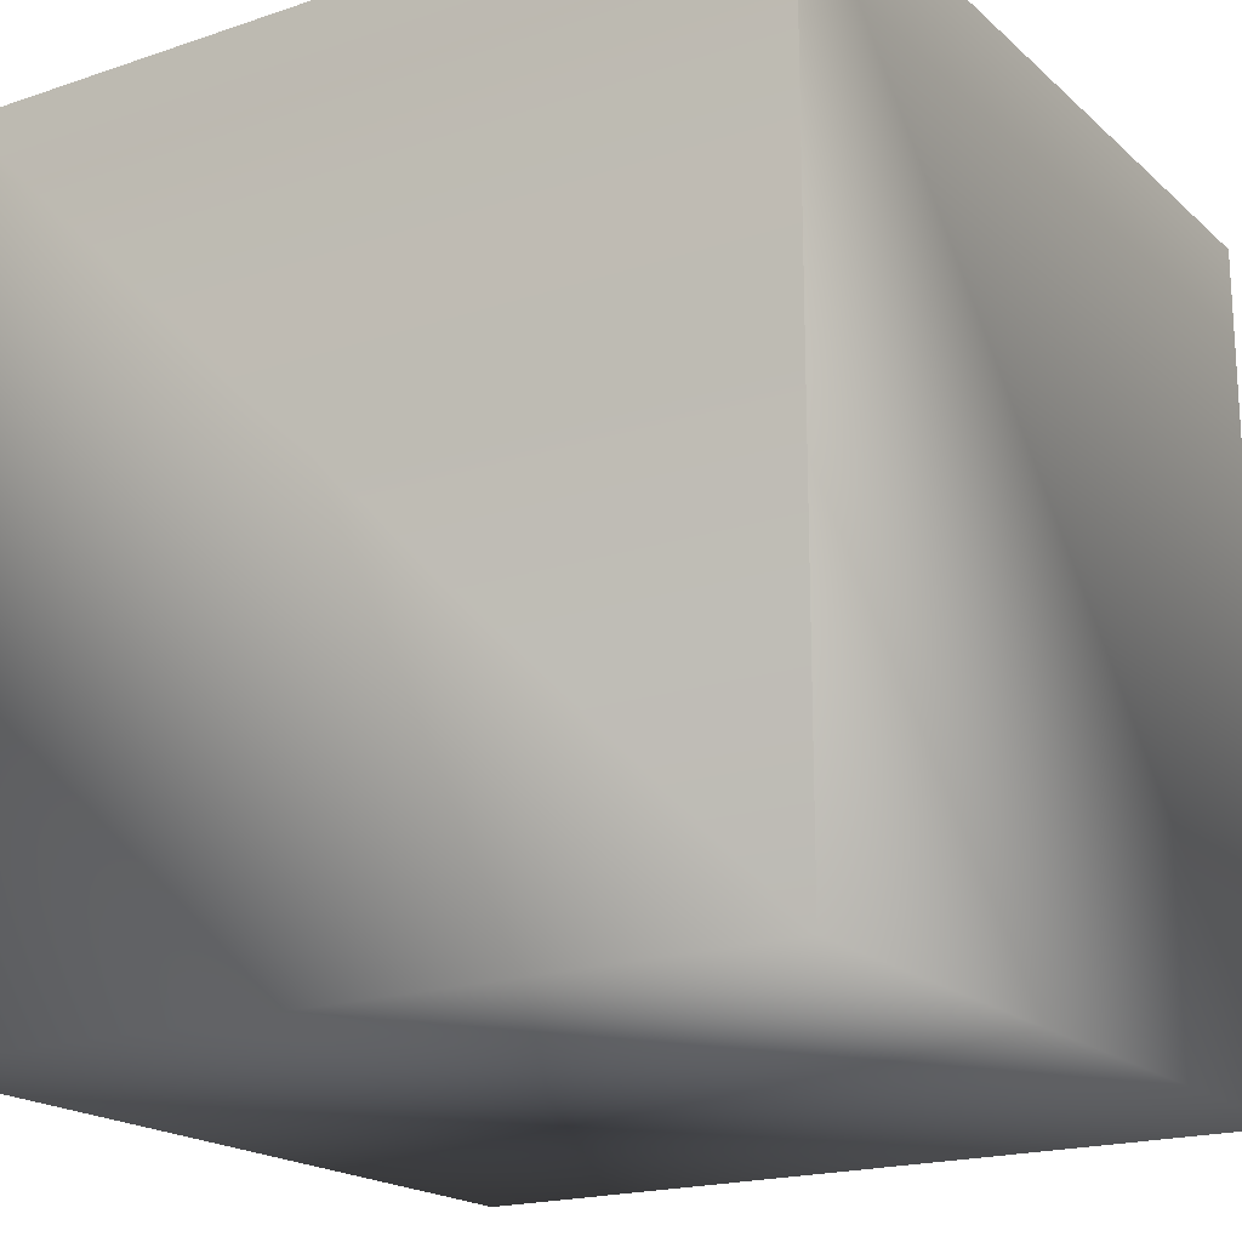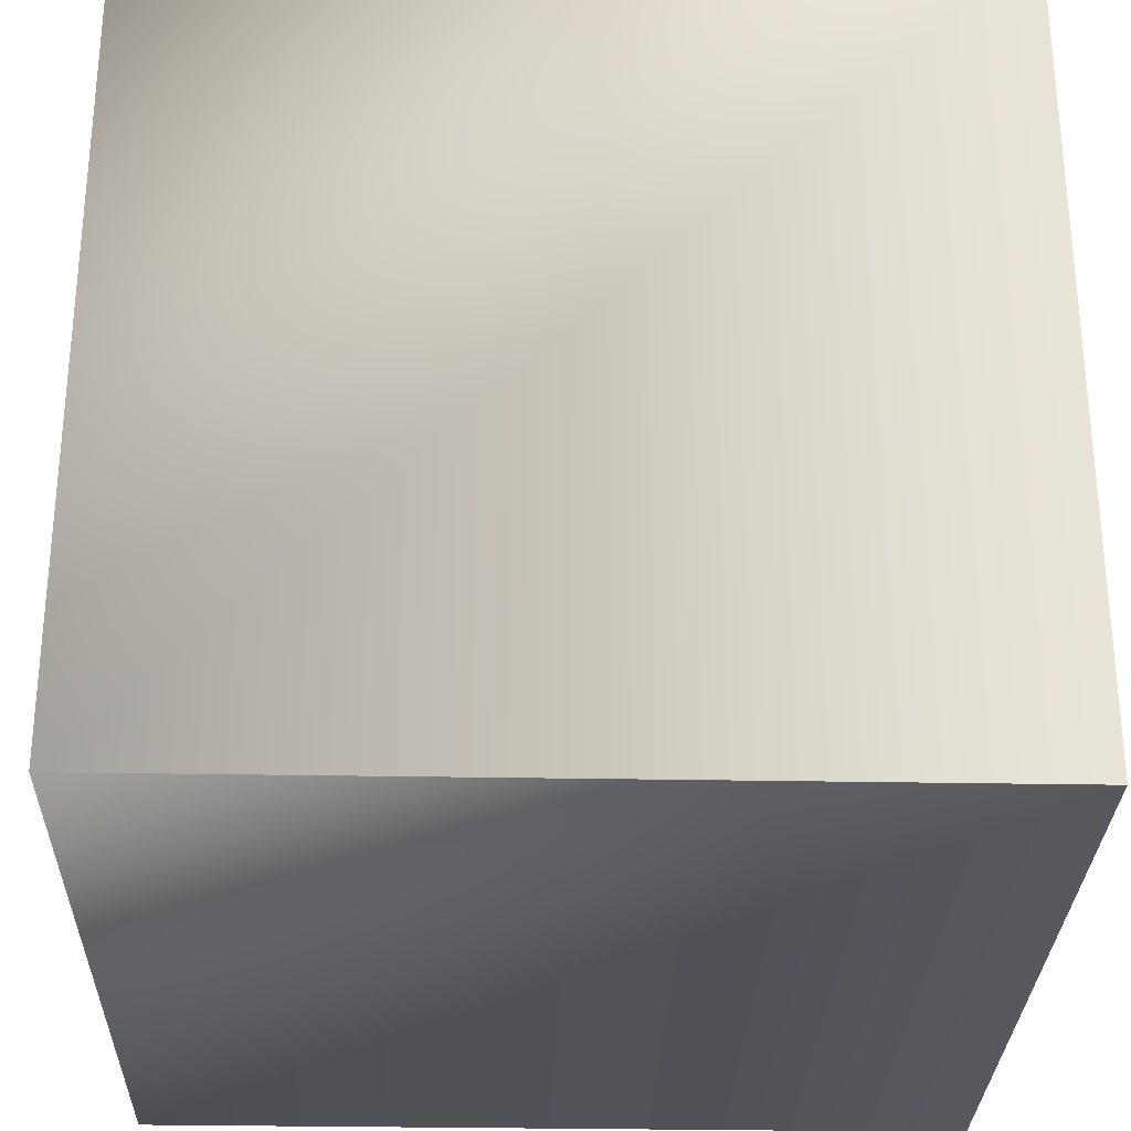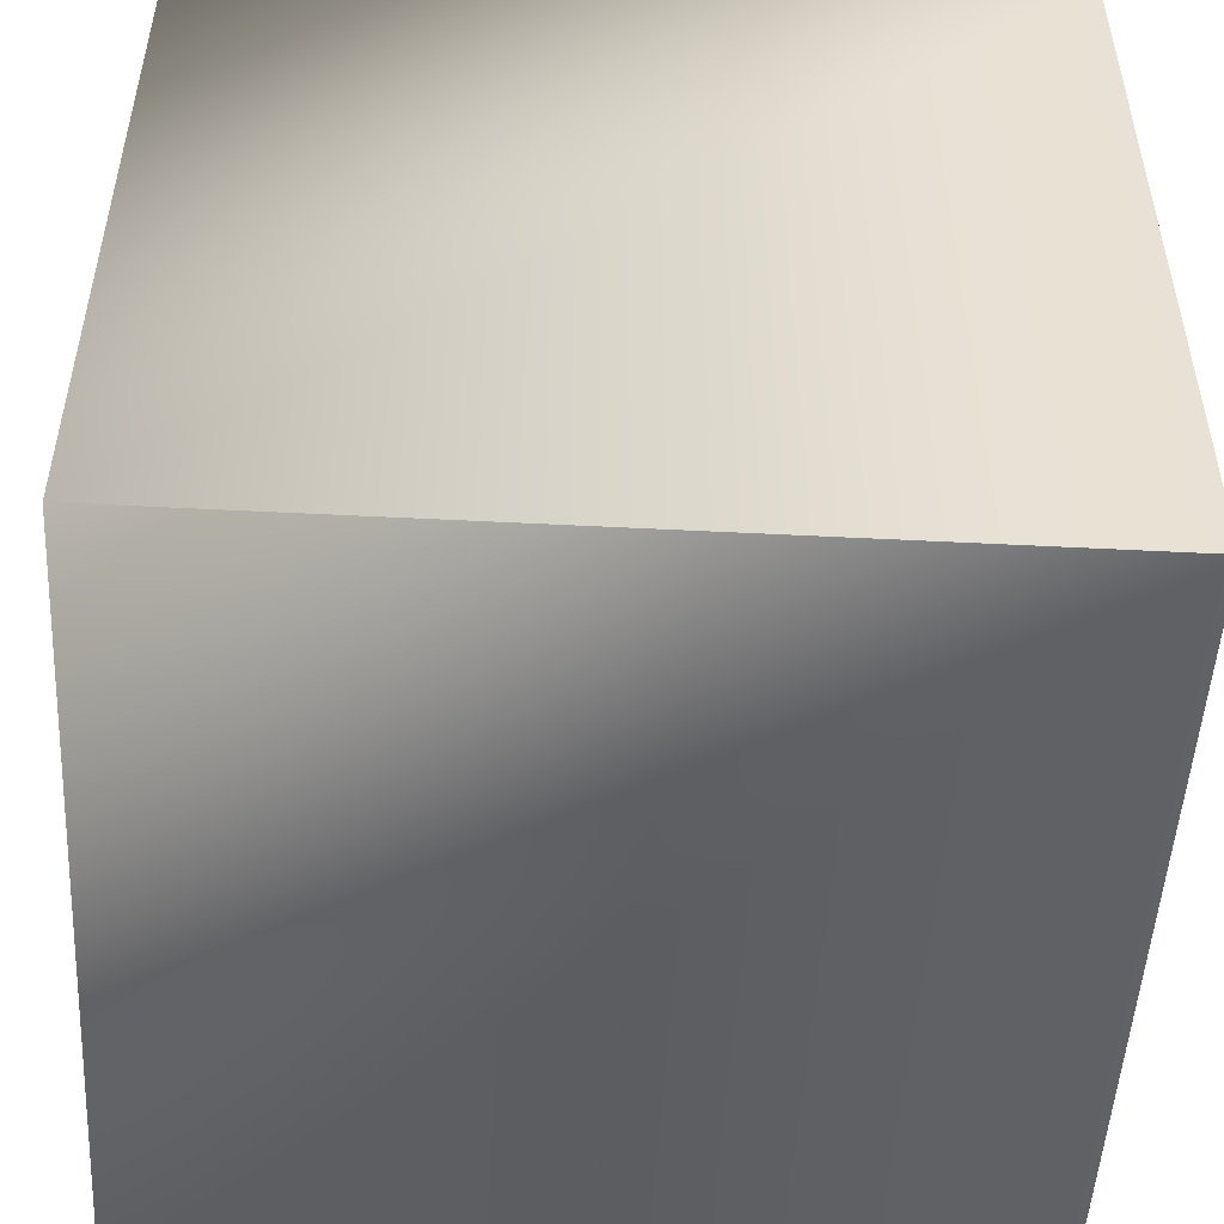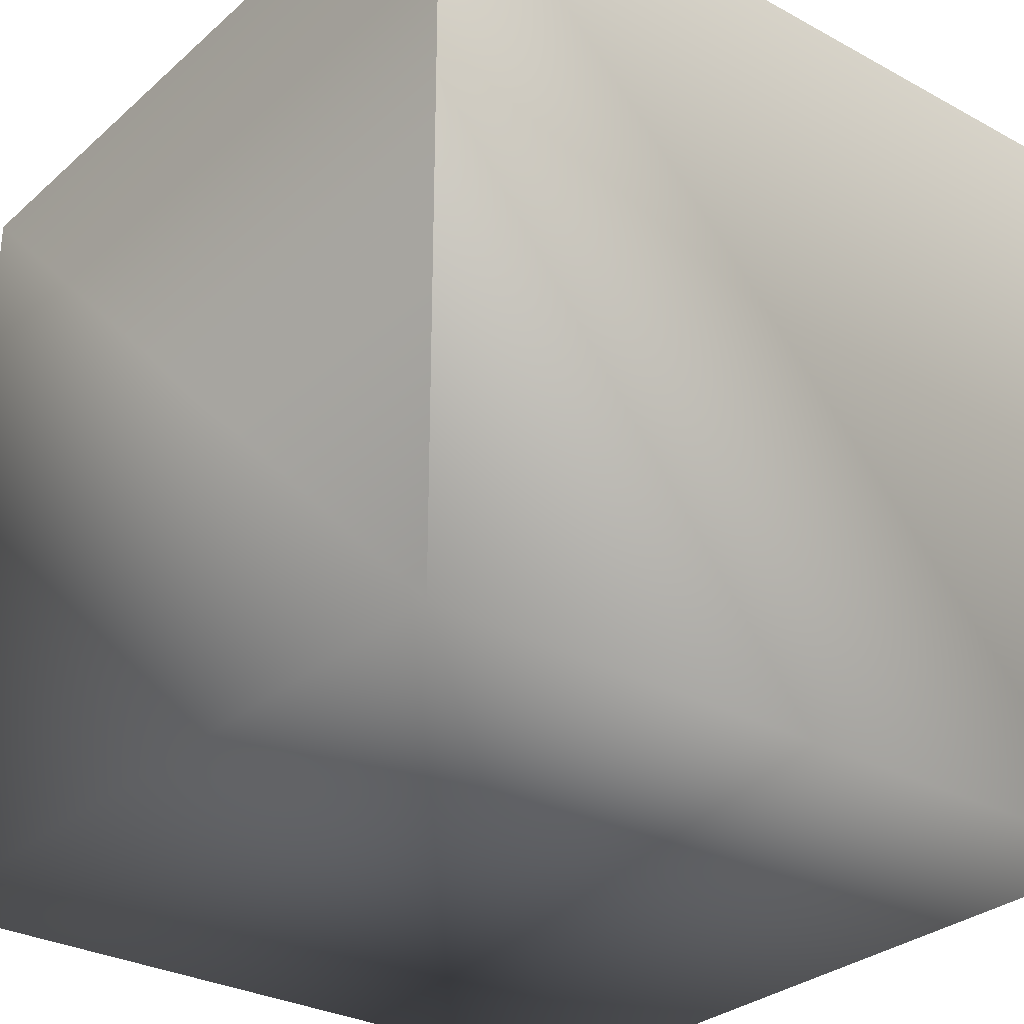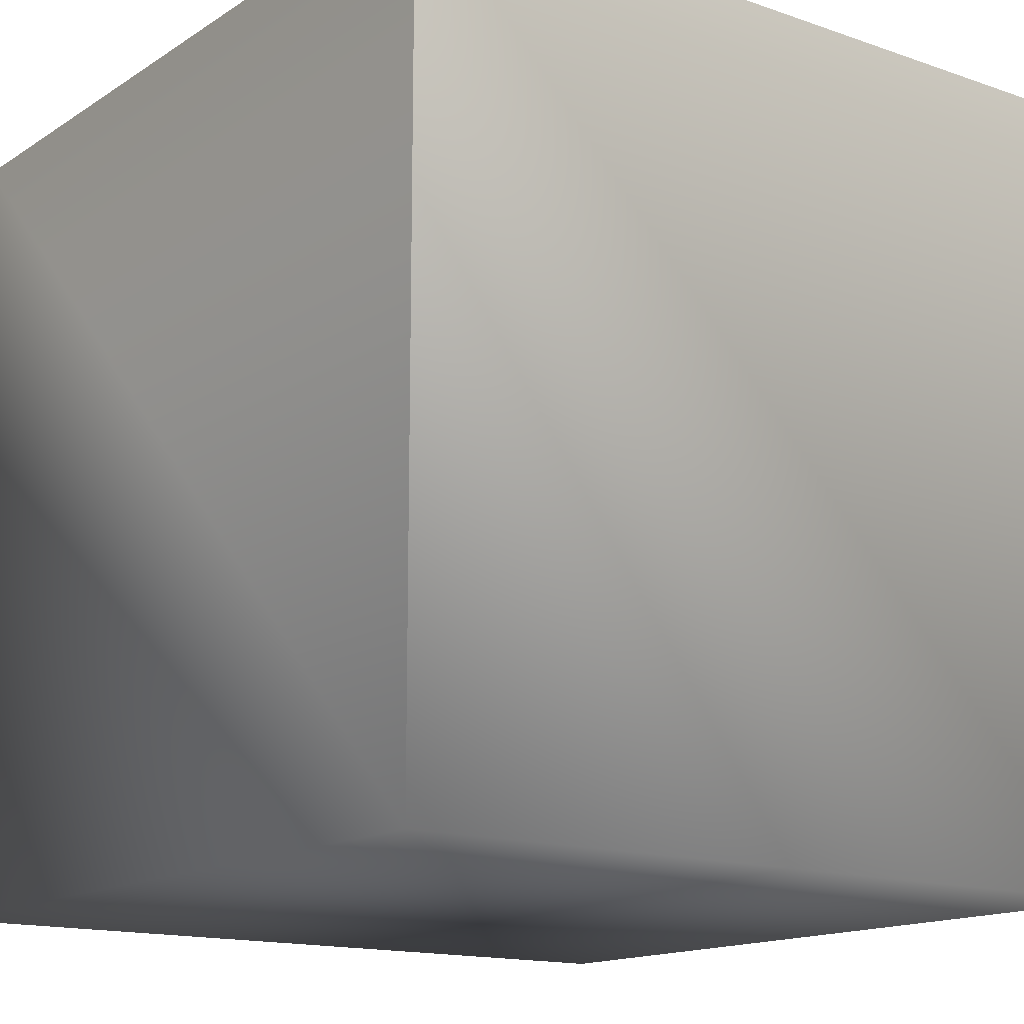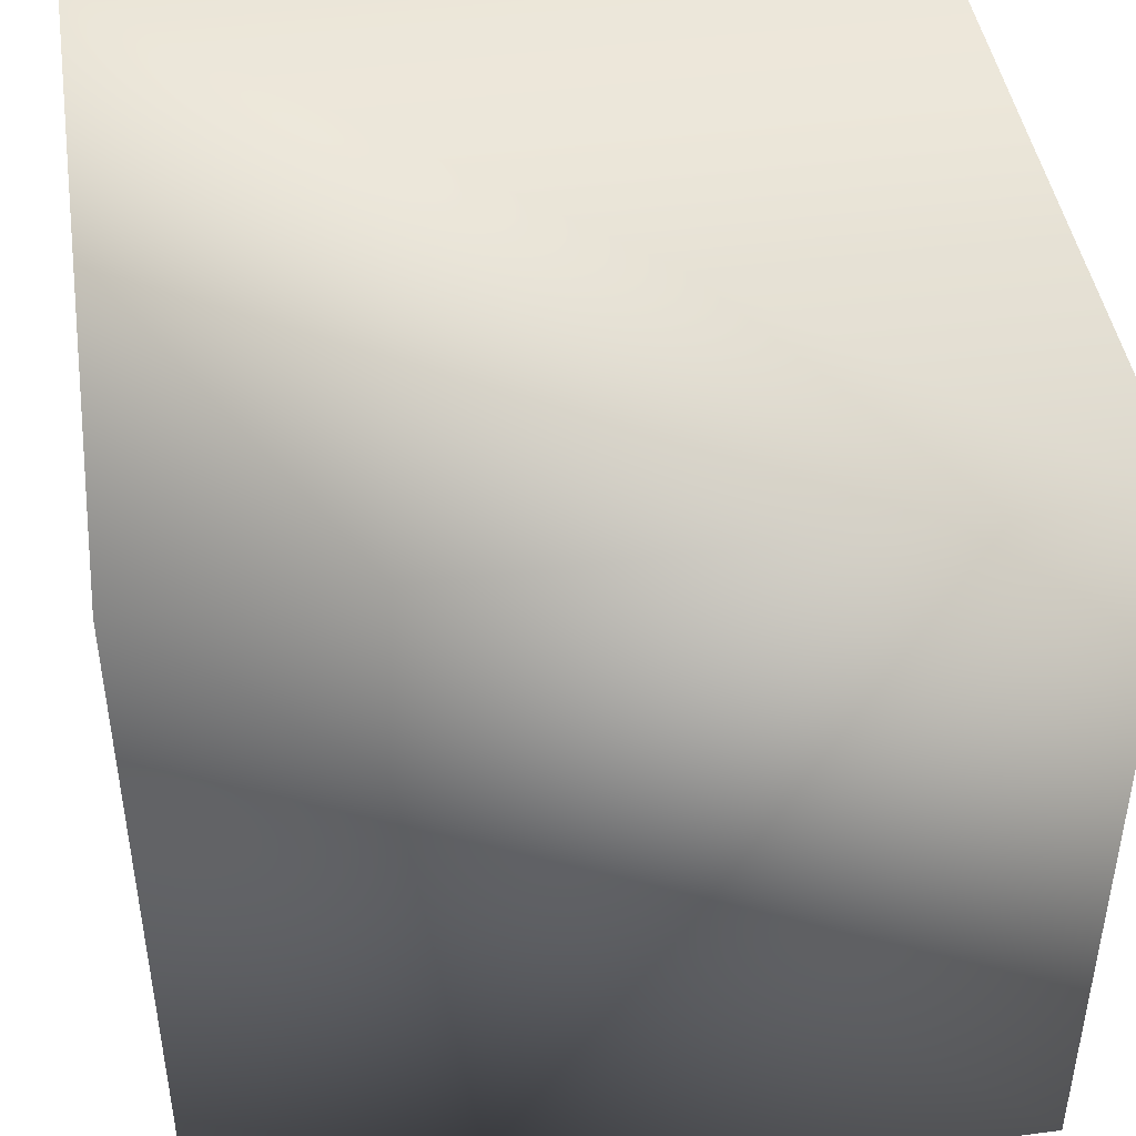
<metadata>
{"format":"obj","ext":"obj","renderer":"f3d","projection":"perspective","resolution":1024,"background":"white","views":[{"elev":-19.1,"azim":32.4,"up":"+Y"},{"elev":-29.1,"azim":88.4,"up":"+Z"},{"elev":-50.7,"azim":86.8,"up":"+Z"},{"elev":-29.9,"azim":-38.5,"up":"+Y"},{"elev":-14.9,"azim":-36.7,"up":"+Y"},{"elev":44.6,"azim":-8.8,"up":"+Z"}]}
</metadata>
<code>
o Cube
v 1 -1 -1
v 1 -1 1
v -1 -1 1
v -1 -1 -1
v 1 1 -1
v -1 1 -1
v -1 1 1
v 1 1 1
v 1 1 -1
v 1 1 1
v 1 1 1
v -1 1 1
v -1 1 1
v -1 1 -1
v 1 1 -1
v -1 1 -1
f 1 2 3
f 1 3 4
f 5 6 7
f 5 7 8
f 1 9 10
f 1 10 2
f 2 11 12
f 2 12 3
f 3 13 14
f 3 14 4
f 15 1 4
f 15 4 16

</code>
